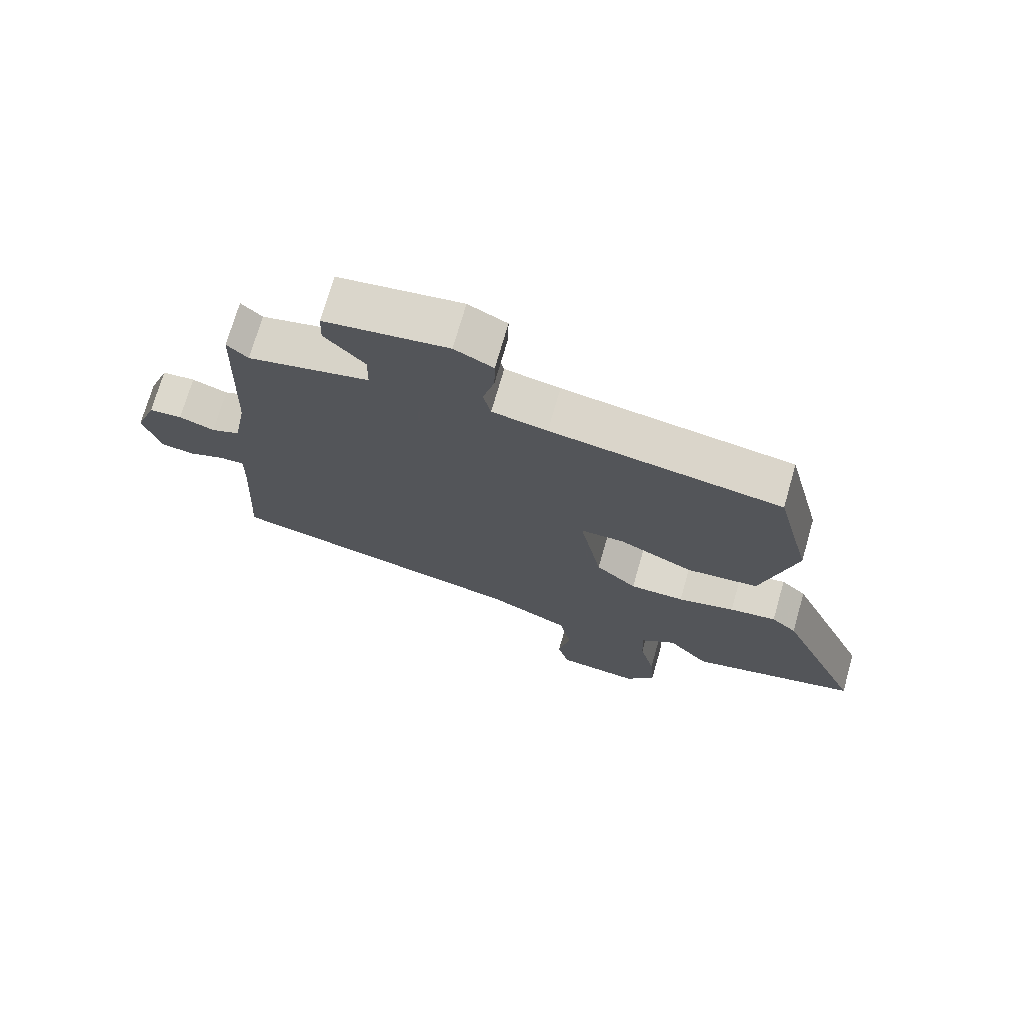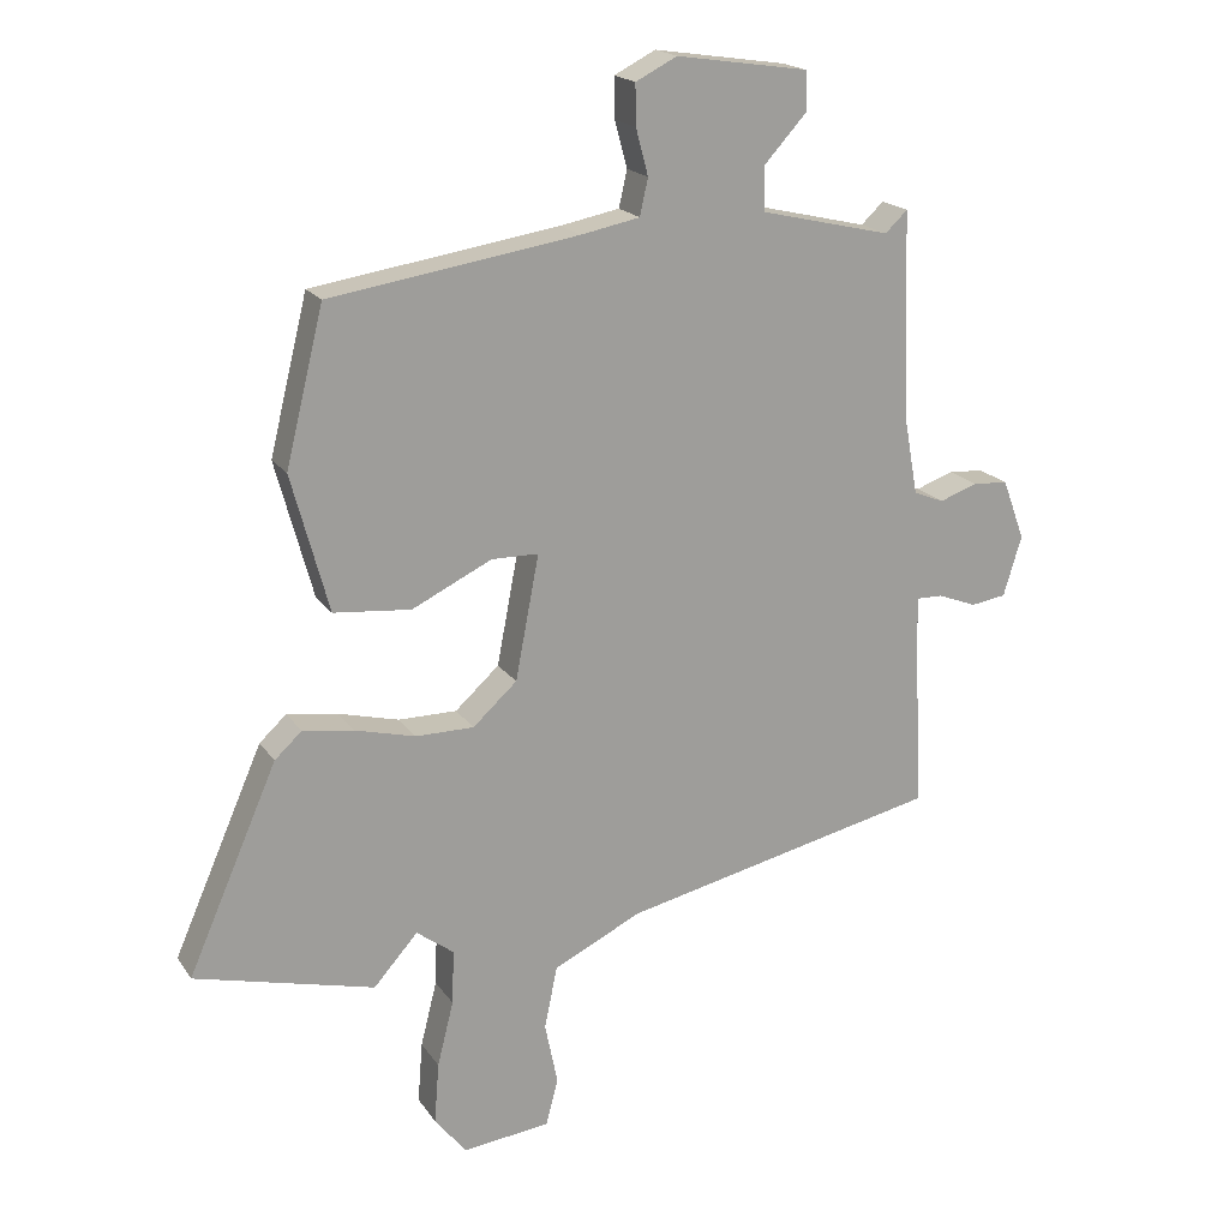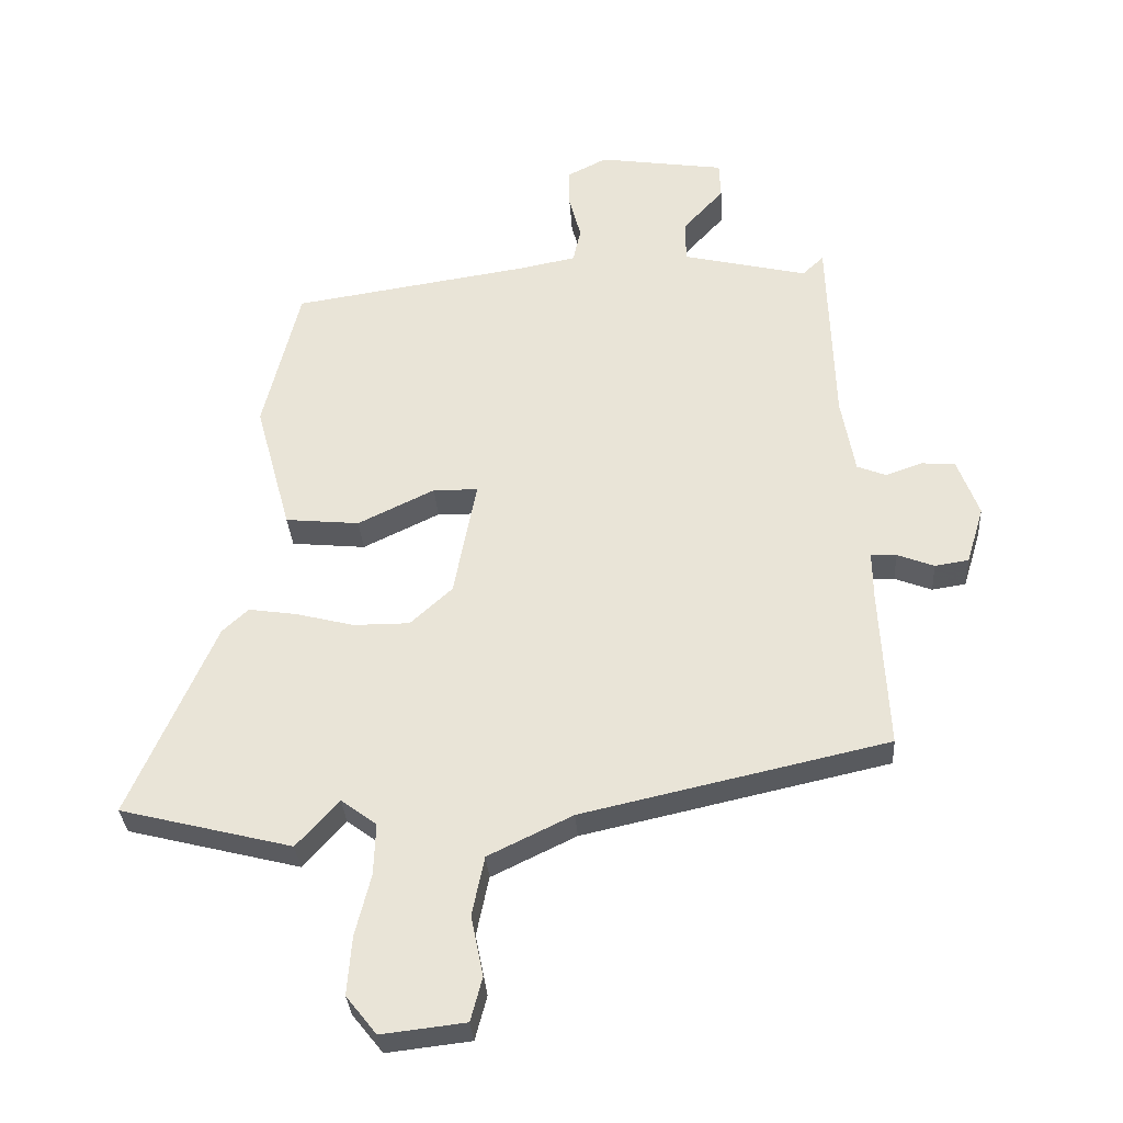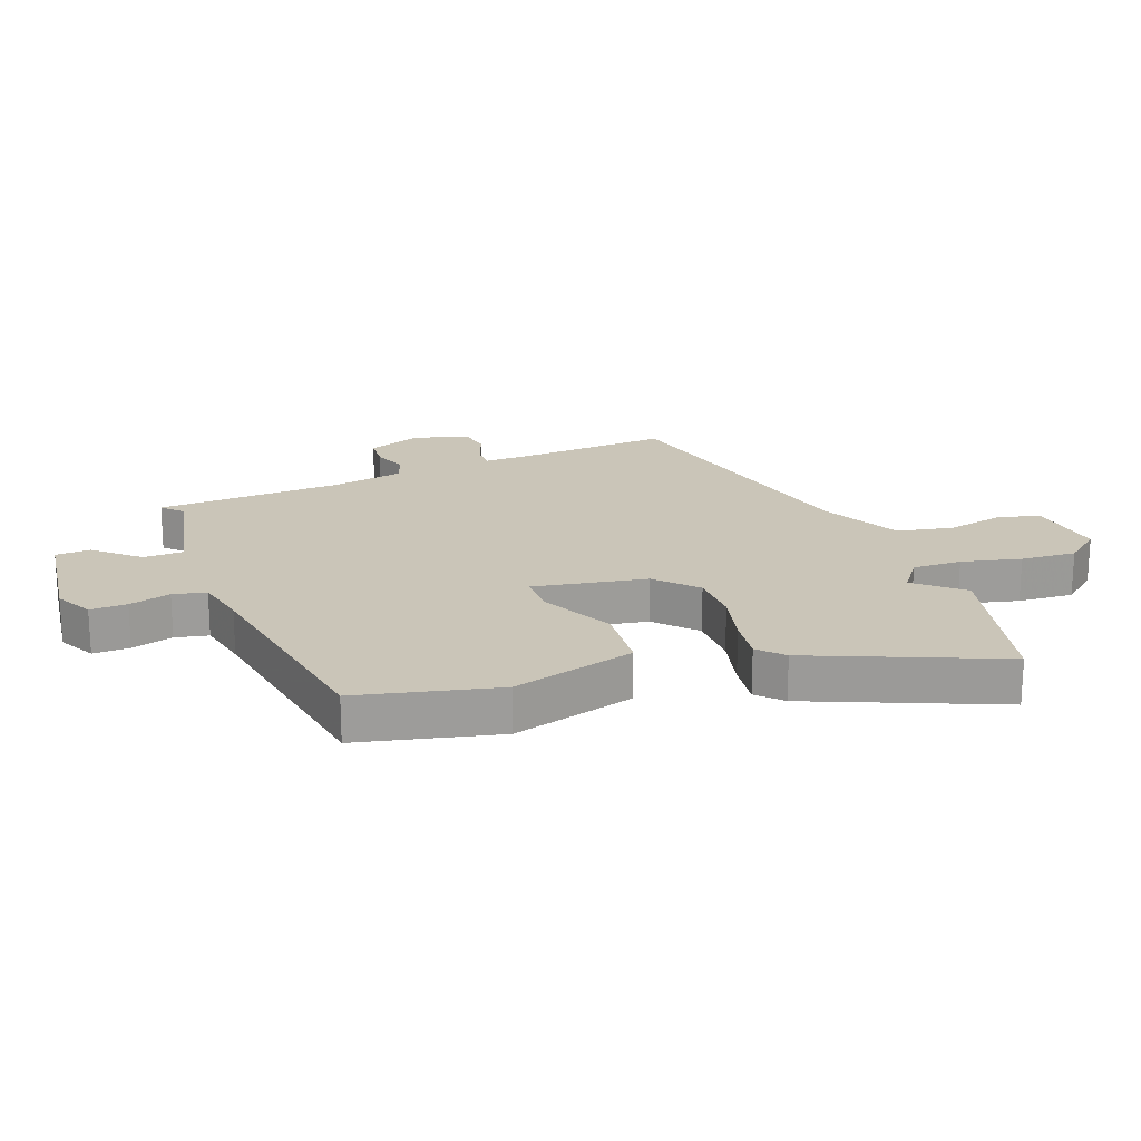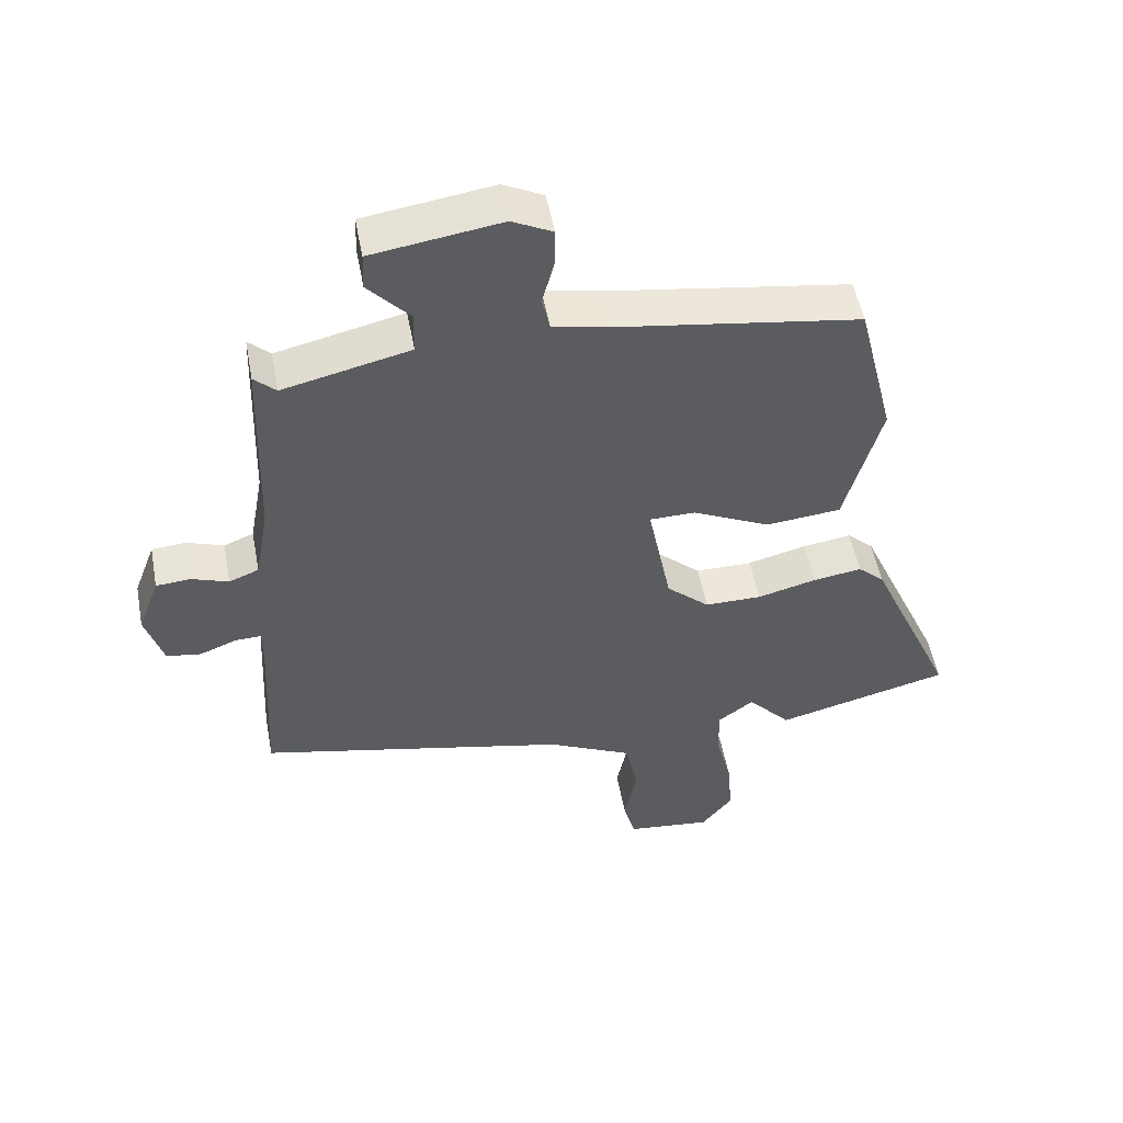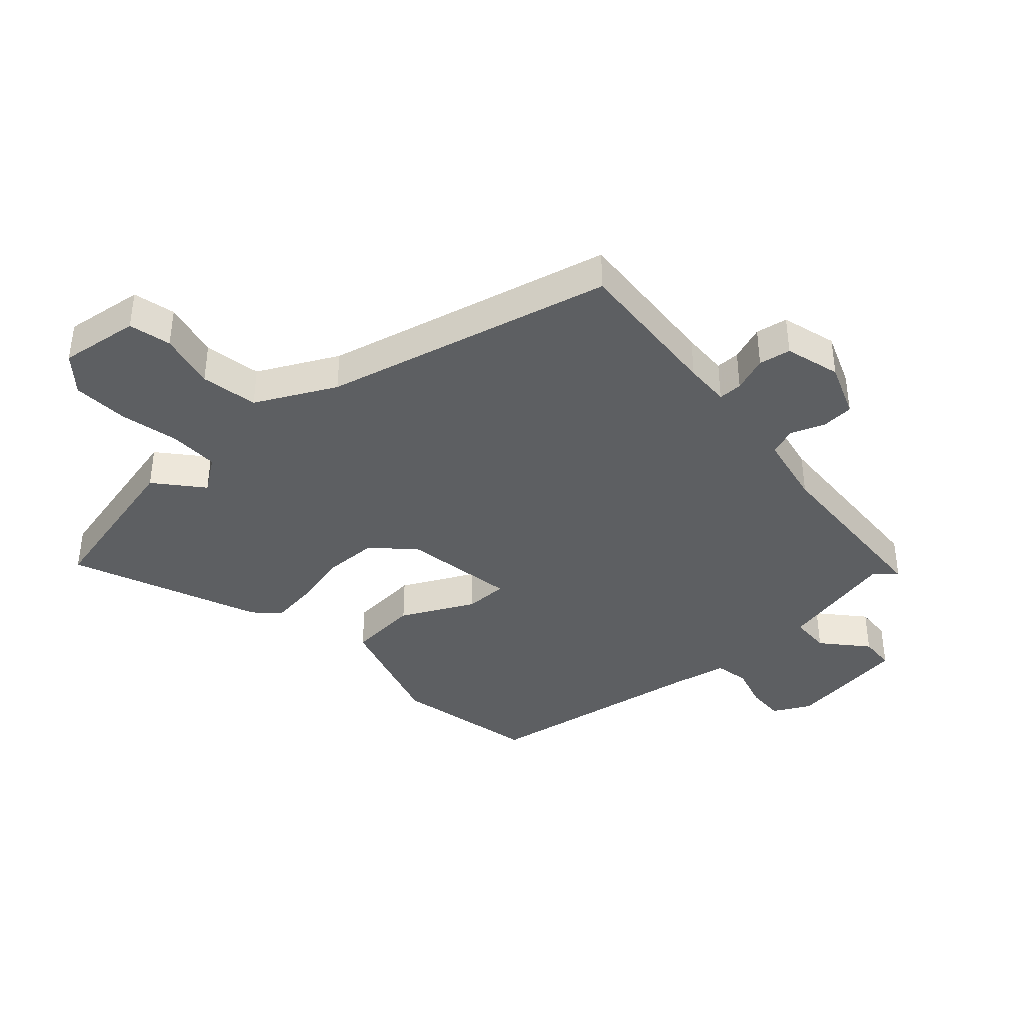
<metadata>
{"format":"obj","ext":"obj","renderer":"f3d","projection":"perspective","resolution":1024,"background":"white","views":[{"elev":72.4,"azim":16.0,"up":"+Z"},{"elev":18.9,"azim":156.2,"up":"+Z"},{"elev":-32.1,"azim":-176.3,"up":"+Z"},{"elev":20.3,"azim":68.7,"up":"+Y"},{"elev":52.3,"azim":-10.6,"up":"+Z"},{"elev":-39.7,"azim":-139.0,"up":"+Y"}]}
</metadata>
<code>
v -0.506 0.07 -0.389
v -0.493 0.07 -0.14
v -0.492 0.07 -0.066
v -0.531 0.07 -0.067
v -0.588 0.07 -0.089
v -0.64 0.07 -0.081
v -0.667 0.07 0.008
v -0.634 0.07 0.097
v -0.582 0.07 0.101
v -0.526 0.07 0.081
v -0.481 0.07 0.099
v -0.46 0.07 0.216
v -0.45 0.07 0.519
v -0.417 0.07 0.488
v -0.225 0.07 0.533
v -0.224 0.07 0.598
v -0.287 0.07 0.667
v -0.285 0.07 0.724
v -0.09 0.07 0.753
v -0.029 0.07 0.722
v -0.03 0.07 0.662
v -0.048 0.07 0.594
v -0.036 0.07 0.54
v 0.051 0.07 0.523
v 0.417 0.07 0.467
v 0.473 0.07 0.239
v 0.418 0.07 0.037
v 0.304 0.07 0.026
v 0.186 0.07 0.083
v 0.117 0.07 0.082
v 0.152 0.07 -0.101
v 0.217 0.07 -0.16
v 0.303 0.07 -0.16
v 0.393 0.07 -0.137
v 0.467 0.07 -0.126
v 0.507 0.07 -0.163
v 0.639 0.07 -0.465
v 0.374 0.07 -0.532
v 0.309 0.07 -0.459
v 0.254 0.07 -0.5
v 0.257 0.07 -0.58
v 0.281 0.07 -0.676
v 0.288 0.07 -0.766
v 0.241 0.07 -0.825
v 0.112 0.07 -0.81
v 0.094 0.07 -0.742
v 0.113 0.07 -0.649
v 0.094 0.07 -0.557
v -0.036 0.07 -0.494
v -0.506 0 -0.389
v -0.493 0 -0.14
v -0.492 0 -0.066
v -0.531 0 -0.067
v -0.588 0 -0.089
v -0.64 0 -0.081
v -0.667 0 0.008
v -0.634 0 0.097
v -0.582 0 0.101
v -0.526 0 0.081
v -0.481 0 0.099
v -0.46 0 0.216
v -0.45 0 0.519
v -0.417 0 0.488
v -0.225 0 0.533
v -0.224 0 0.598
v -0.287 0 0.667
v -0.285 0 0.724
v -0.09 0 0.753
v -0.029 0 0.722
v -0.03 0 0.662
v -0.048 0 0.594
v -0.036 0 0.54
v 0.051 0 0.523
v 0.417 0 0.467
v 0.473 0 0.239
v 0.418 0 0.037
v 0.304 0 0.026
v 0.186 0 0.083
v 0.117 0 0.082
v 0.152 0 -0.101
v 0.217 0 -0.16
v 0.303 0 -0.16
v 0.393 0 -0.137
v 0.467 0 -0.126
v 0.507 0 -0.163
v 0.639 0 -0.465
v 0.374 0 -0.532
v 0.309 0 -0.459
v 0.254 0 -0.5
v 0.257 0 -0.58
v 0.281 0 -0.676
v 0.288 0 -0.766
v 0.241 0 -0.825
v 0.112 0 -0.81
v 0.094 0 -0.742
v 0.113 0 -0.649
v 0.094 0 -0.557
v -0.036 0 -0.494
f 45 46 47
f 44 45 47
f 43 44 47
f 42 43 47
f 41 42 47
f 40 41 47 48
f 39 40 48 49
f 37 38 39
f 36 37 39
f 35 36 39
f 34 35 39
f 33 34 39
f 39 49 1
f 33 39 1
f 32 33 1
f 27 28 29
f 26 27 29
f 25 26 29
f 24 25 29
f 23 24 29 30
f 20 21 22
f 19 20 22
f 18 19 22
f 17 18 22
f 16 17 22
f 15 16 22 23
f 23 30 31
f 15 23 31
f 14 15 31
f 8 9 10
f 7 8 10
f 6 7 10
f 5 6 10
f 4 5 10
f 3 4 10 11
f 2 3 11 12
f 1 2 12
f 32 1 12
f 31 32 12
f 12 13 14 31
f 96 95 94
f 96 94 93
f 96 93 92
f 96 92 91
f 96 91 90
f 97 96 90 89
f 98 97 89 88
f 88 87 86
f 88 86 85
f 88 85 84
f 88 84 83
f 88 83 82
f 50 98 88
f 50 88 82
f 50 82 81
f 78 77 76
f 78 76 75
f 78 75 74
f 78 74 73
f 79 78 73 72
f 71 70 69
f 71 69 68
f 71 68 67
f 71 67 66
f 71 66 65
f 72 71 65 64
f 80 79 72
f 80 72 64
f 80 64 63
f 59 58 57
f 59 57 56
f 59 56 55
f 59 55 54
f 59 54 53
f 60 59 53 52
f 61 60 52 51
f 61 51 50
f 61 50 81
f 61 81 80
f 80 63 62 61
f 1 50 51 2
f 2 51 52 3
f 3 52 53 4
f 4 53 54 5
f 5 54 55 6
f 6 55 56 7
f 7 56 57 8
f 8 57 58 9
f 9 58 59 10
f 10 59 60 11
f 11 60 61 12
f 12 61 62 13
f 13 62 63 14
f 14 63 64 15
f 15 64 65 16
f 16 65 66 17
f 17 66 67 18
f 18 67 68 19
f 19 68 69 20
f 20 69 70 21
f 21 70 71 22
f 22 71 72 23
f 23 72 73 24
f 24 73 74 25
f 25 74 75 26
f 26 75 76 27
f 27 76 77 28
f 28 77 78 29
f 29 78 79 30
f 30 79 80 31
f 31 80 81 32
f 32 81 82 33
f 33 82 83 34
f 34 83 84 35
f 35 84 85 36
f 36 85 86 37
f 37 86 87 38
f 38 87 88 39
f 39 88 89 40
f 40 89 90 41
f 41 90 91 42
f 42 91 92 43
f 43 92 93 44
f 44 93 94 45
f 45 94 95 46
f 46 95 96 47
f 47 96 97 48
f 48 97 98 49
f 49 98 50 1

</code>
